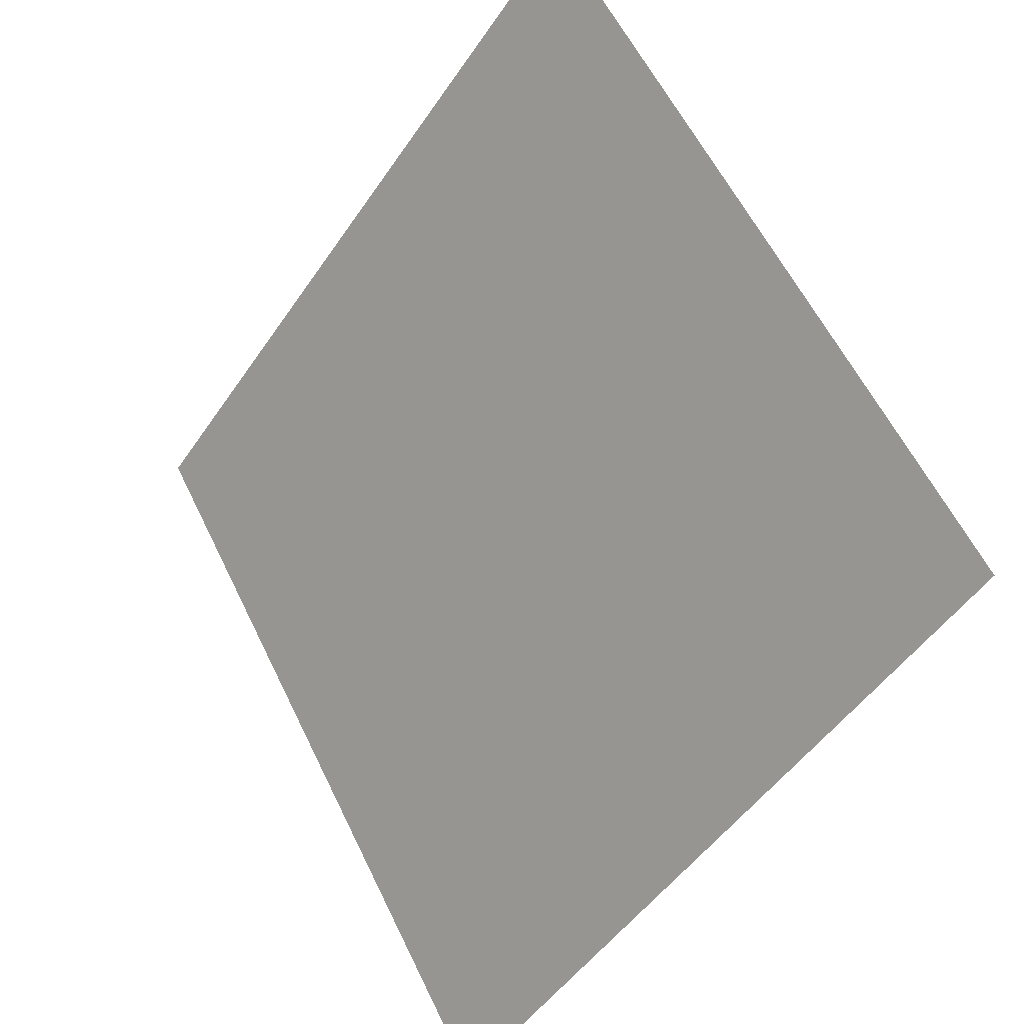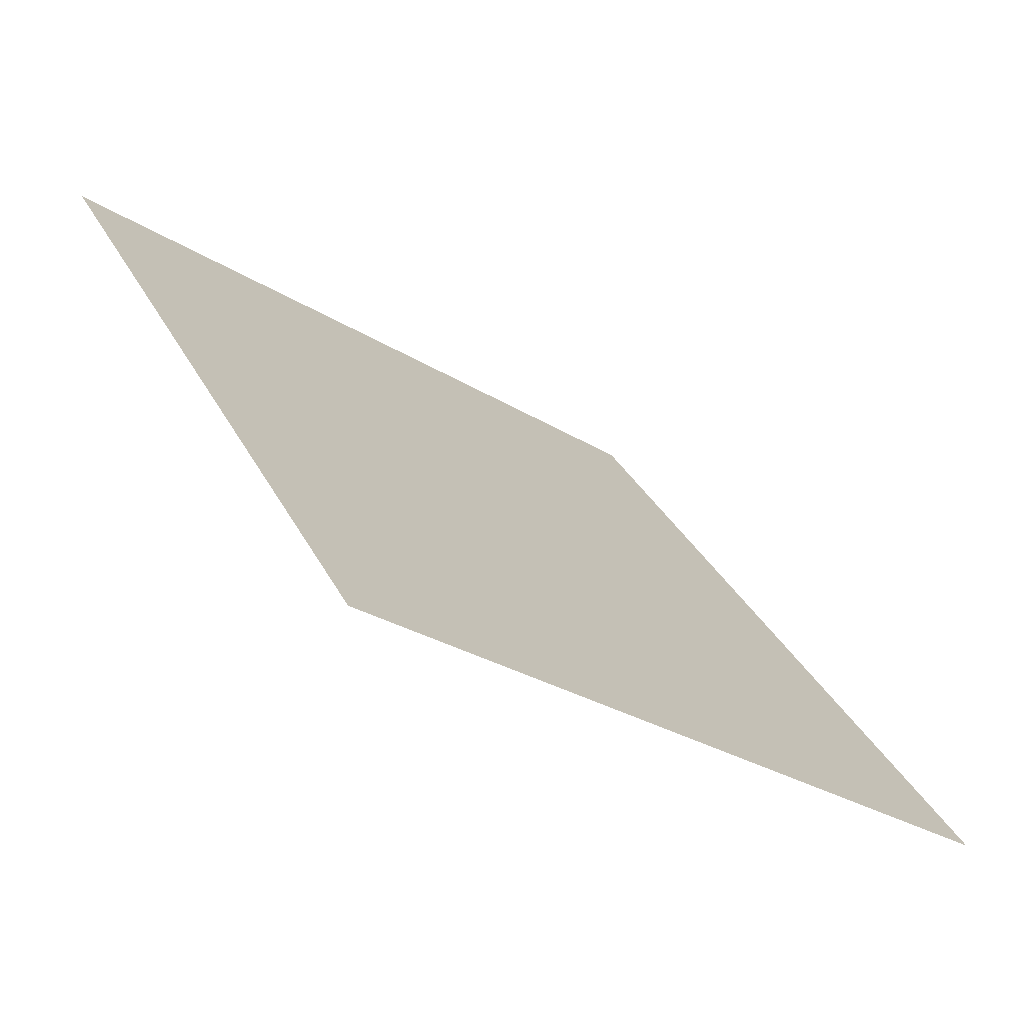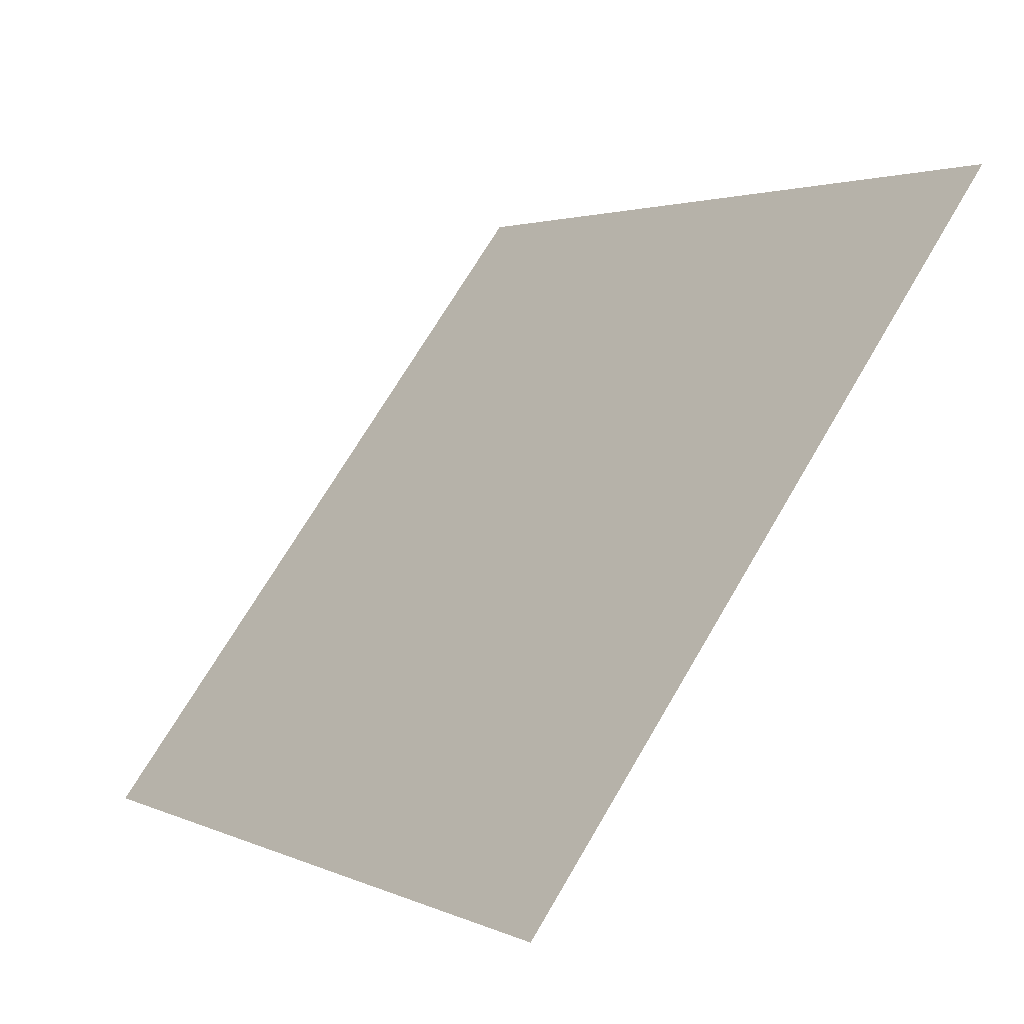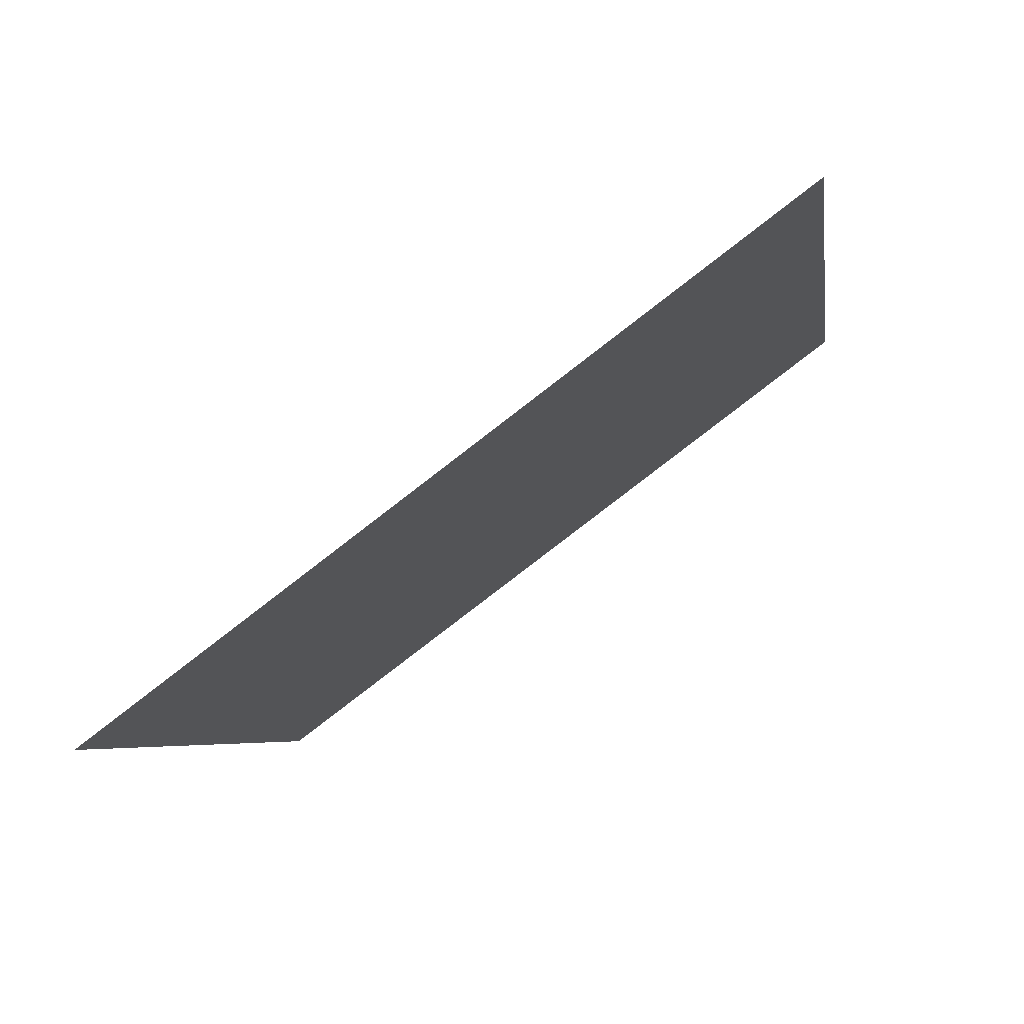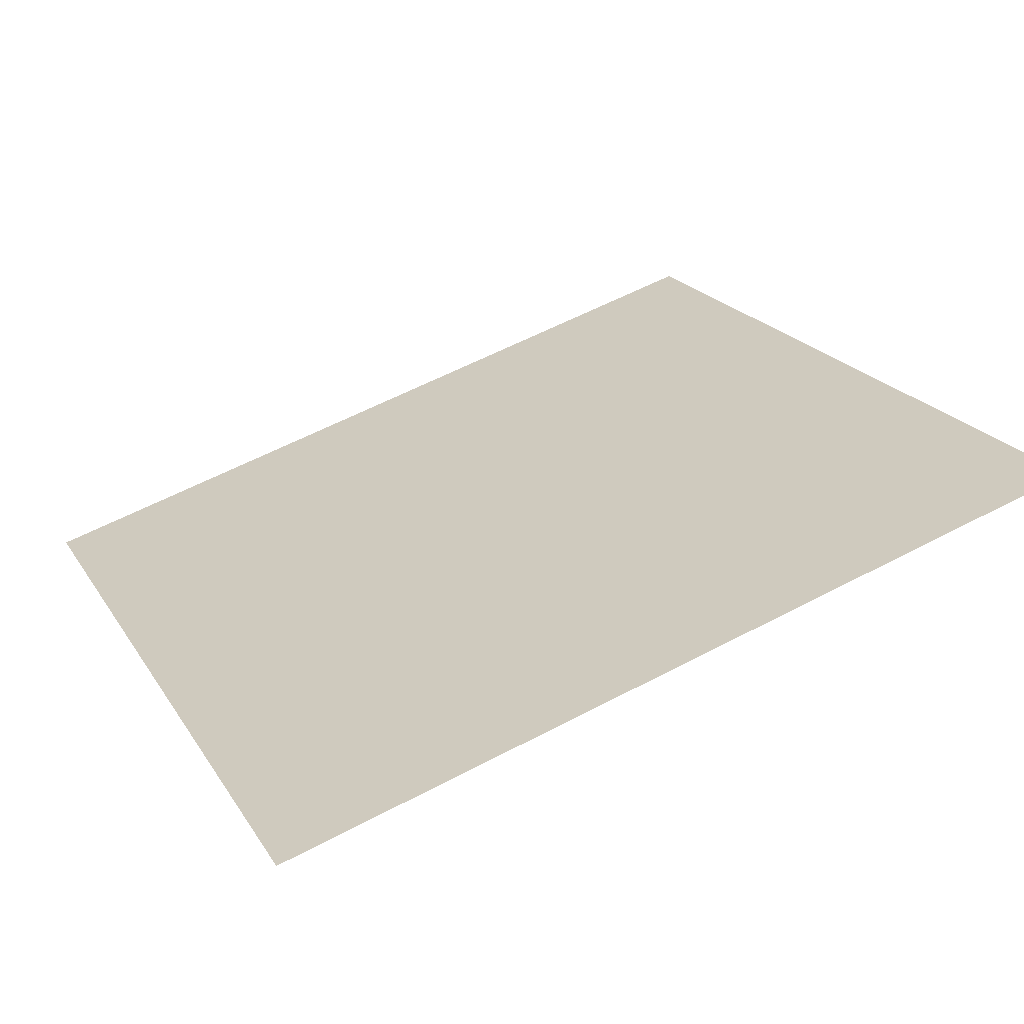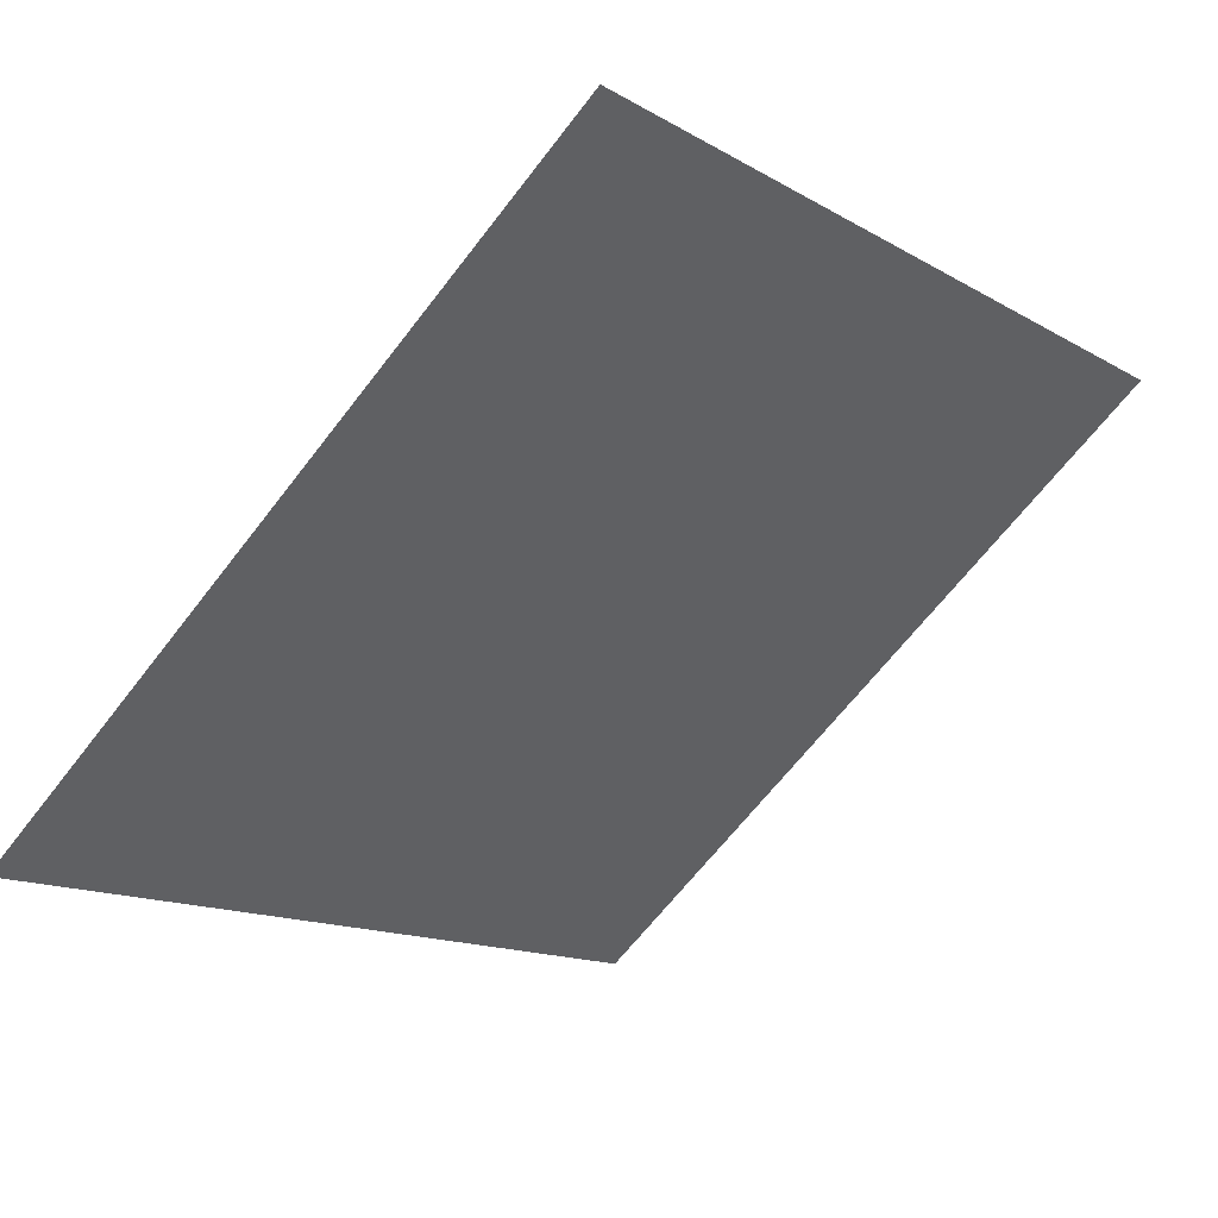
<metadata>
{"format":"obj","ext":"obj","renderer":"f3d","projection":"perspective","resolution":1024,"background":"white","views":[{"elev":58.0,"azim":63.0,"up":"+Z"},{"elev":32.3,"azim":66.4,"up":"+Y"},{"elev":1.8,"azim":55.8,"up":"+Z"},{"elev":-4.1,"azim":-81.2,"up":"+Y"},{"elev":61.0,"azim":-28.1,"up":"+Y"},{"elev":-64.4,"azim":-127.2,"up":"+Y"}]}
</metadata>
<code>
v -0.1045 0.8002 0.5239
v -0.111 0.8004 0.5239
v -0.1109 0.8043 0.5292
v -0.1043 0.8042 0.5291
f 4 3 2 1

</code>
